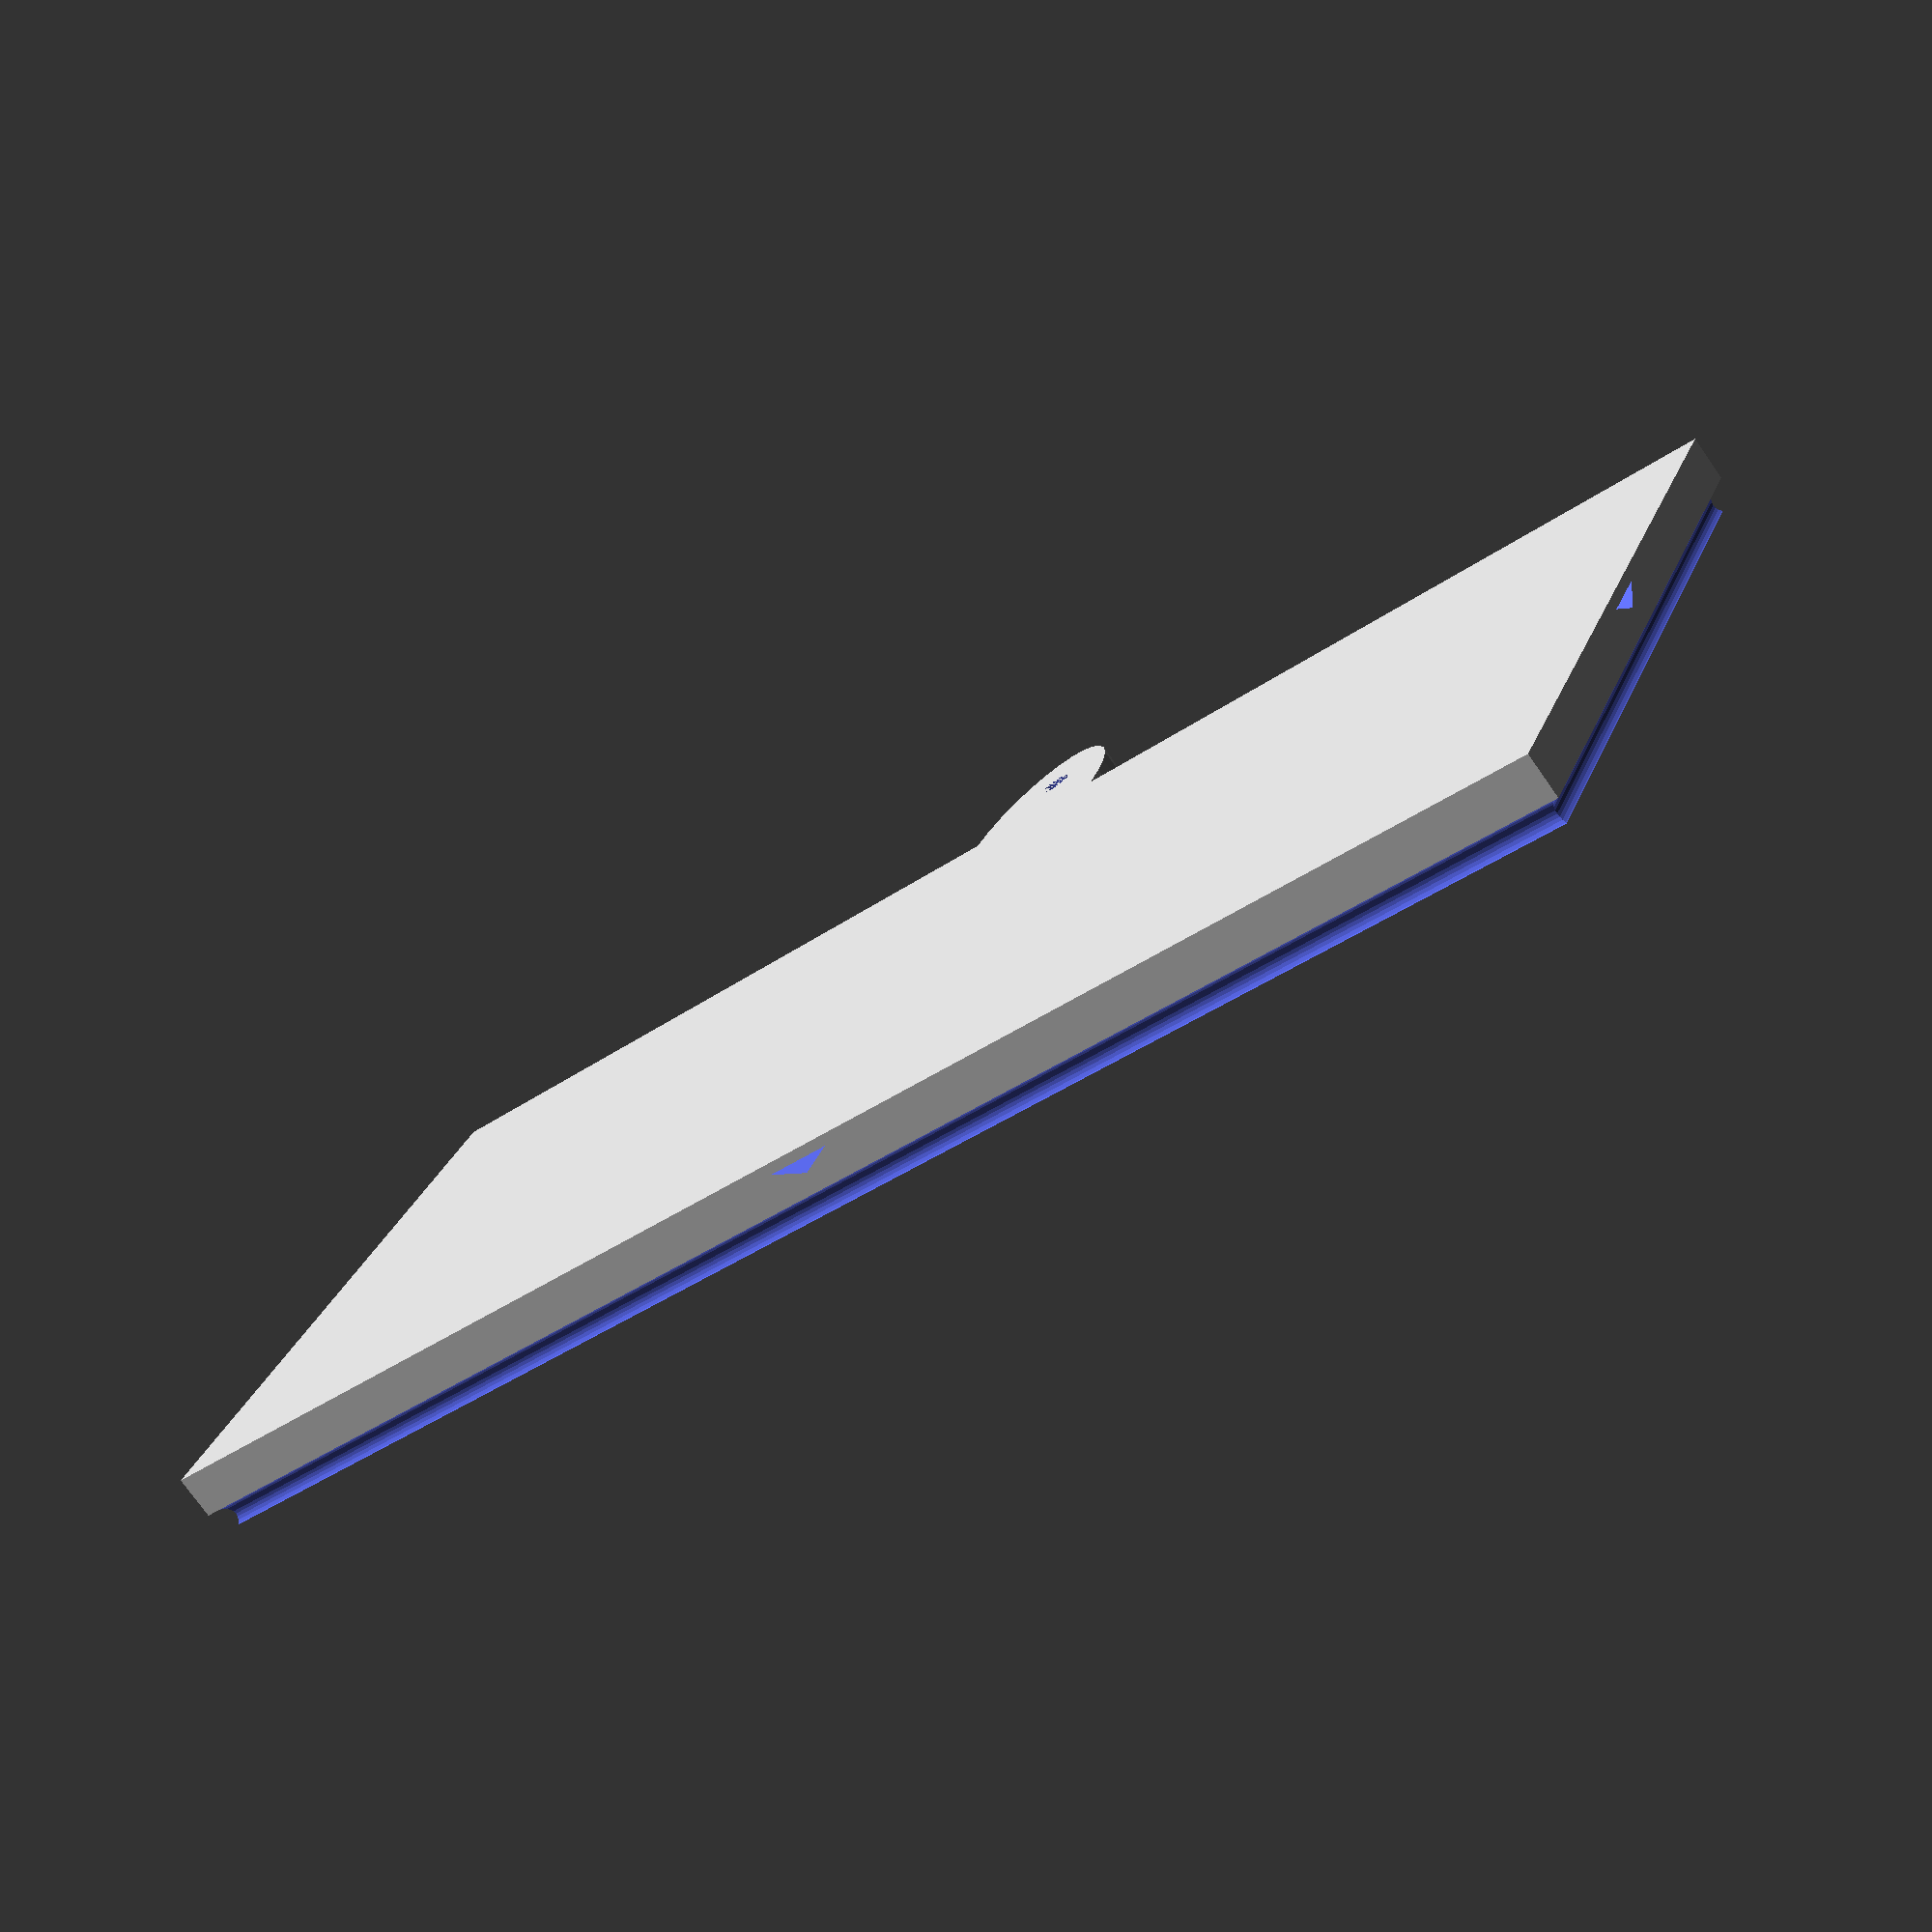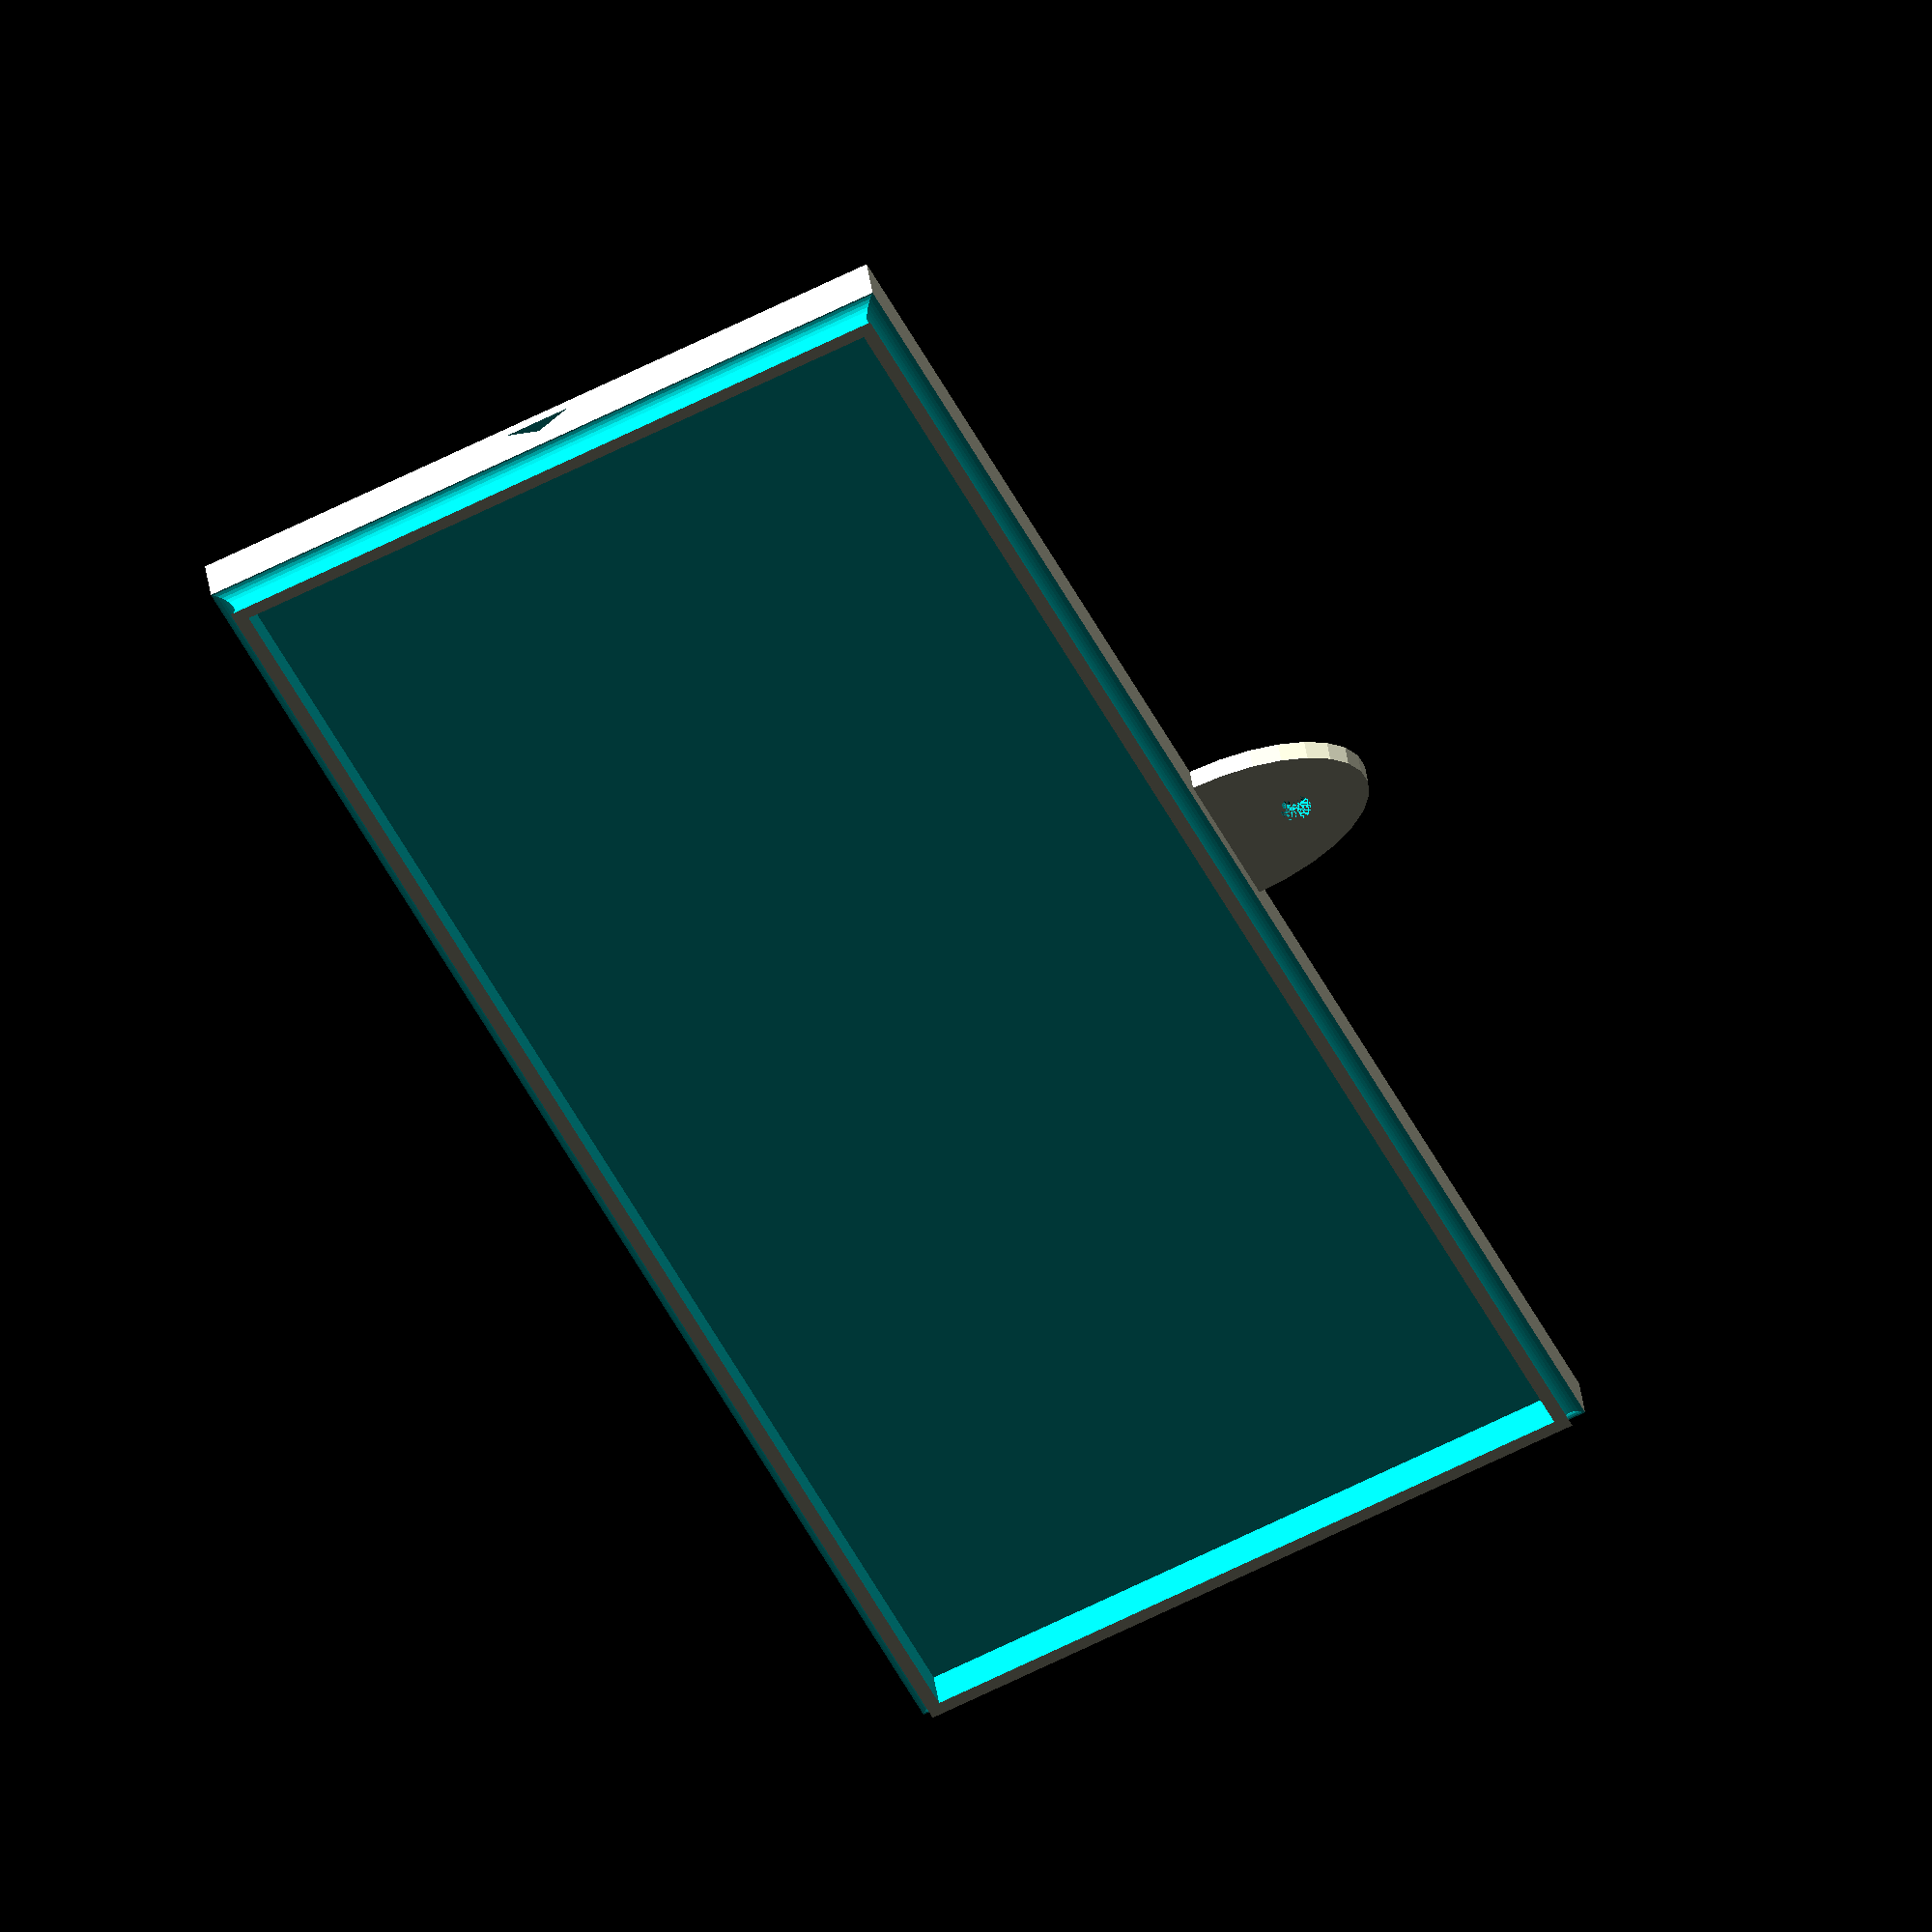
<openscad>
//------------------Variables------------------\\ 

		//----Global Values----\\
			//The default unit in OpenSCAD is mm and this unit variable allows one to change the variables in the code with units other than mm. Default is 1, for mm, but cm is 10 and inches is 25.4. Note that this entails that you change EVERY variable (except maybe sfn)  so that one piece of the model is not ridiculously bigger/smaller than the other parts. 
				unit=1;

			//The detail in the cylinders/spheres of the shape.
				sfn=30;

		//----Bill Specifics----\\

			//The length of the bill.
				billength= 156;

			//The width of the bill. 
				billwidth = 66.3;

			//The thickness of the frame. 
				framethick = 5;
			
			//Bottom Thickness
				botthick = 2 ;

		//----Frame Specifics----\\

			//The border of the frame length-wise. This is the measurement from the inside of the frame to the outisde on the length (x) axis. The cylinders that shape the frame use this measurement.
				xframe = 5;

			//The border of the frame width-wise. This is the measurement from the inside of the frame to the outisde on the width (y) axis.
				yframe = 5;
		
			//How prominent the frame shaping is. Play with this value. Default is 2.
				frameshapethick = 1.6;

			//How raised the frame shaping is. Play with this value as well. 
				frameshaperaise = 0;
		
	//----Paper clip slit size----\\\
		//Width of the paperclip slit. Adjust this value if as you want. 
		slitwidth = 10;
		
		//Height of the slit. This is actually a size control but it mainly changes the size.
		slitheight = 7.5;

		//Where the slit is. Slit is in the middle by default but depending on size you may have to raise or lower this value.
		slitlift =-4;

		//Shape of slit in sides. Default is 3 (triangle) as its overhangs are not unbearable.
		slitshape=3;

		//Slit scale (x,y,z)
		slitscalex= 0.25;
		slitscaley= 1;
		slitscalez= 1;
	
	//----Hook sizing----\\
		//Hook size
		hooksize=15;

		//Hook hole size
		hookhole=3;

		//Hook thickness
		hookthick=2.5;

//-------------------Modules-------------------\\ 

	//----Basic Frame Shapes----\\
		module bill() {
			cube([billength*unit, billwidth*unit,framethick*unit], center=true);
		}

		module outsideframe() { 
			cube([(billength+xframe)*unit, (billwidth+yframe)*unit, (framethick+botthick)*unit], center=true);
		}

	//----Frame shaping.----\\
		//Frame shaping cylinder on the X Axis.
			module xfsc() {
				cylinder(r=(framethick*unit)/(frameshapethick*2), h=(billwidth+yframe)*unit+xframe, center=true, $fn=sfn);
			}

		//Frame shaping cylinder on the Y Axis.
			module yfsc() {
				cylinder(r=(framethick*unit)/(frameshapethick*2), h=(billength+xframe)*unit+yframe, center=true, $fn=sfn);
			}

		//Frameshaping general module
			module frameshaping() {
				translate([(billength/2)*unit+xframe/2, 0, (framethick/2)*unit]) {
					rotate([90,0,0]) {
						xfsc();
					}
				}
				translate([(-billength/2)*unit-xframe/2, 0, (framethick/2)*unit]) {
					rotate([90,0,0]) {
						xfsc();
					}
				}

				translate([0, (billwidth/2)*unit+yframe/2, (framethick/2)*unit]) {
					rotate([90,0,90]) {
						yfsc();
					}
				}
				translate([0, (-billwidth/2)*unit-yframe/2, (framethick/2)*unit]) {
					rotate([90,0,90]) {
						yfsc();
					}
				}
			}

	



	//A slit on every side for a paper clip to hold it down
	module clipslit() {
		translate([0, ((billwidth+yframe)/2)*unit, slitlift*unit]) {
			rotate([0,270,90]) {
				scale([slitscalex,slitscaley,slitscalez]) {
					cylinder(r=(slitheight/2)*unit, h=slitwidth*unit, $fn=slitshape, center=true);
				}
			}
		}
		translate([0, ((billwidth+yframe)/2)*-unit, slitlift*unit]) {
			rotate([0,270,90]) {
				scale([slitscalex,slitscaley,slitscalez]) {
					cylinder(r=(slitheight/2)*unit, h=slitwidth*unit, $fn=slitshape, center=true);
				}
			}
		}
		translate([((billength+xframe)/2)*unit, 0, slitlift*unit]) {
			rotate([0,270,0]) {
				scale([slitscalex,slitscaley,slitscalez]) {
					cylinder(r=(slitheight/2)*unit, h=slitwidth*unit, $fn=slitshape, center=true);
				}
			}
		}
		translate([-unit*((billength+xframe)/2), 0, slitlift*unit]) {
			rotate([0,270,0]) {
				scale([slitscalex,slitscaley,slitscalez]) {
					cylinder(r=(slitheight/2)*unit, h=slitwidth*unit, $fn=slitshape, center=true);
				}
			}
		}				
	}

		
	module hook() {
		translate([0,-((billwidth+xframe)/2)*unit, (-(framethick+botthick)/2)*unit ]) {
			difference() {
				scale([1,2,1]) {
					cylinder(r=(hooksize/2)*unit, h=hookthick*unit, $fn=sfn);
				}
				translate([(-hooksize/2)*unit, 0]) {
					cube([hooksize*unit, hooksize*unit, hookthick*unit]);
				}
				translate([0, (-hooksize/2)*unit, 0]) {
					cylinder(r=(hookhole/2)*unit, h=hookthick*unit, $fn=sfn);
				}
			}
		}
	}


	//Plating module
	module frame() {
		difference() {
			outsideframe();
			translate([0,0, botthick]) {
				bill();
				clipslit();
			}
			translate([0,0, frameshaperaise]) {
				frameshaping();
			}
		}
	}

frame();
hook();
</openscad>
<views>
elev=255.4 azim=337.4 roll=324.9 proj=p view=wireframe
elev=141.4 azim=64.5 roll=187.4 proj=o view=solid
</views>
